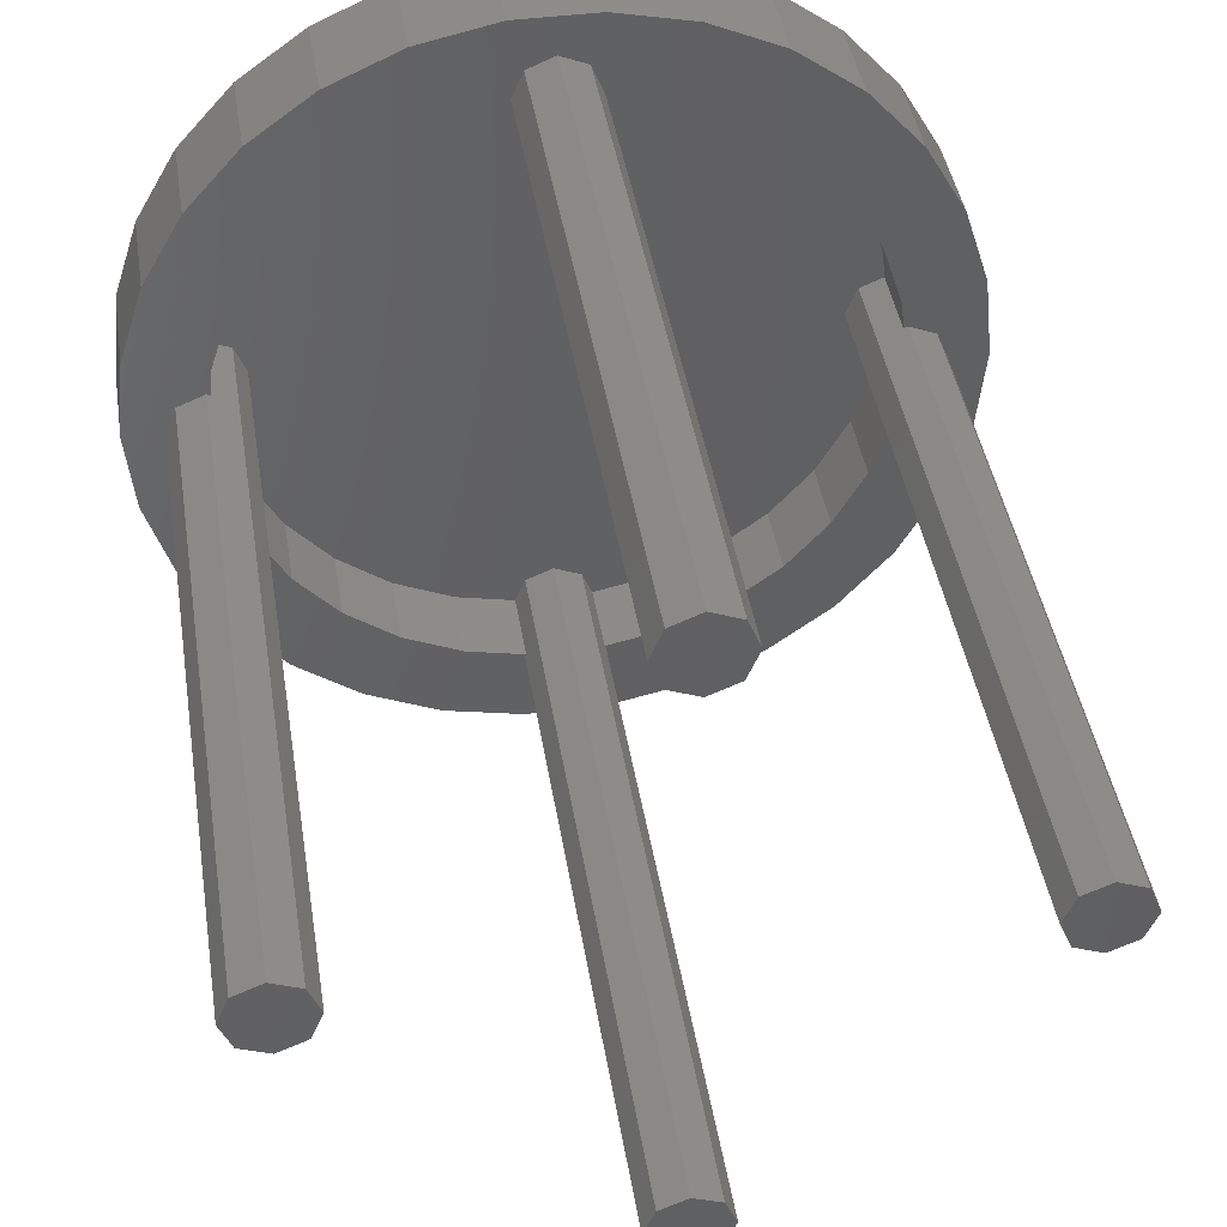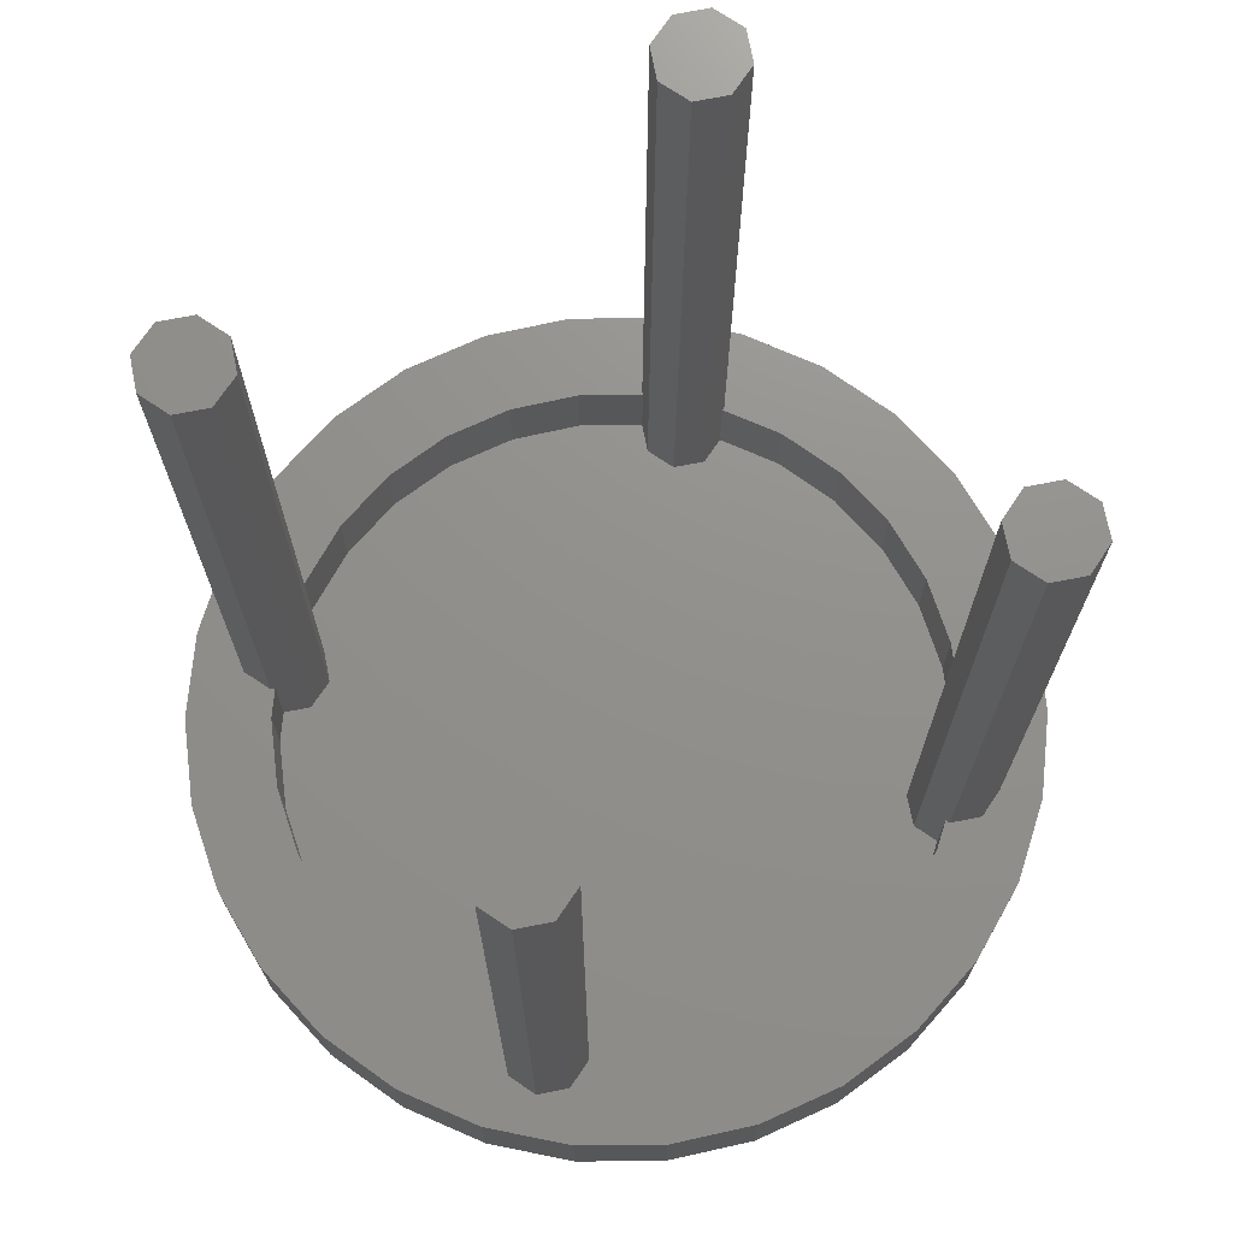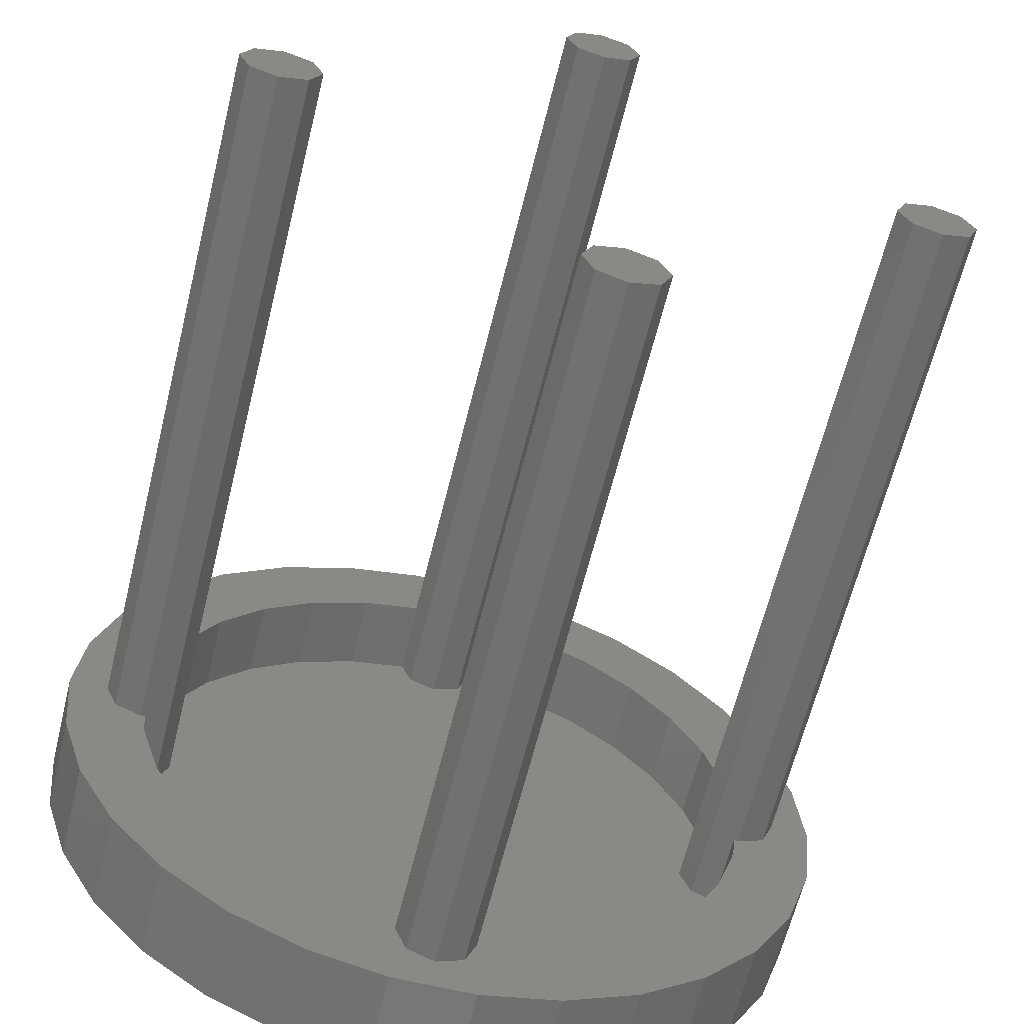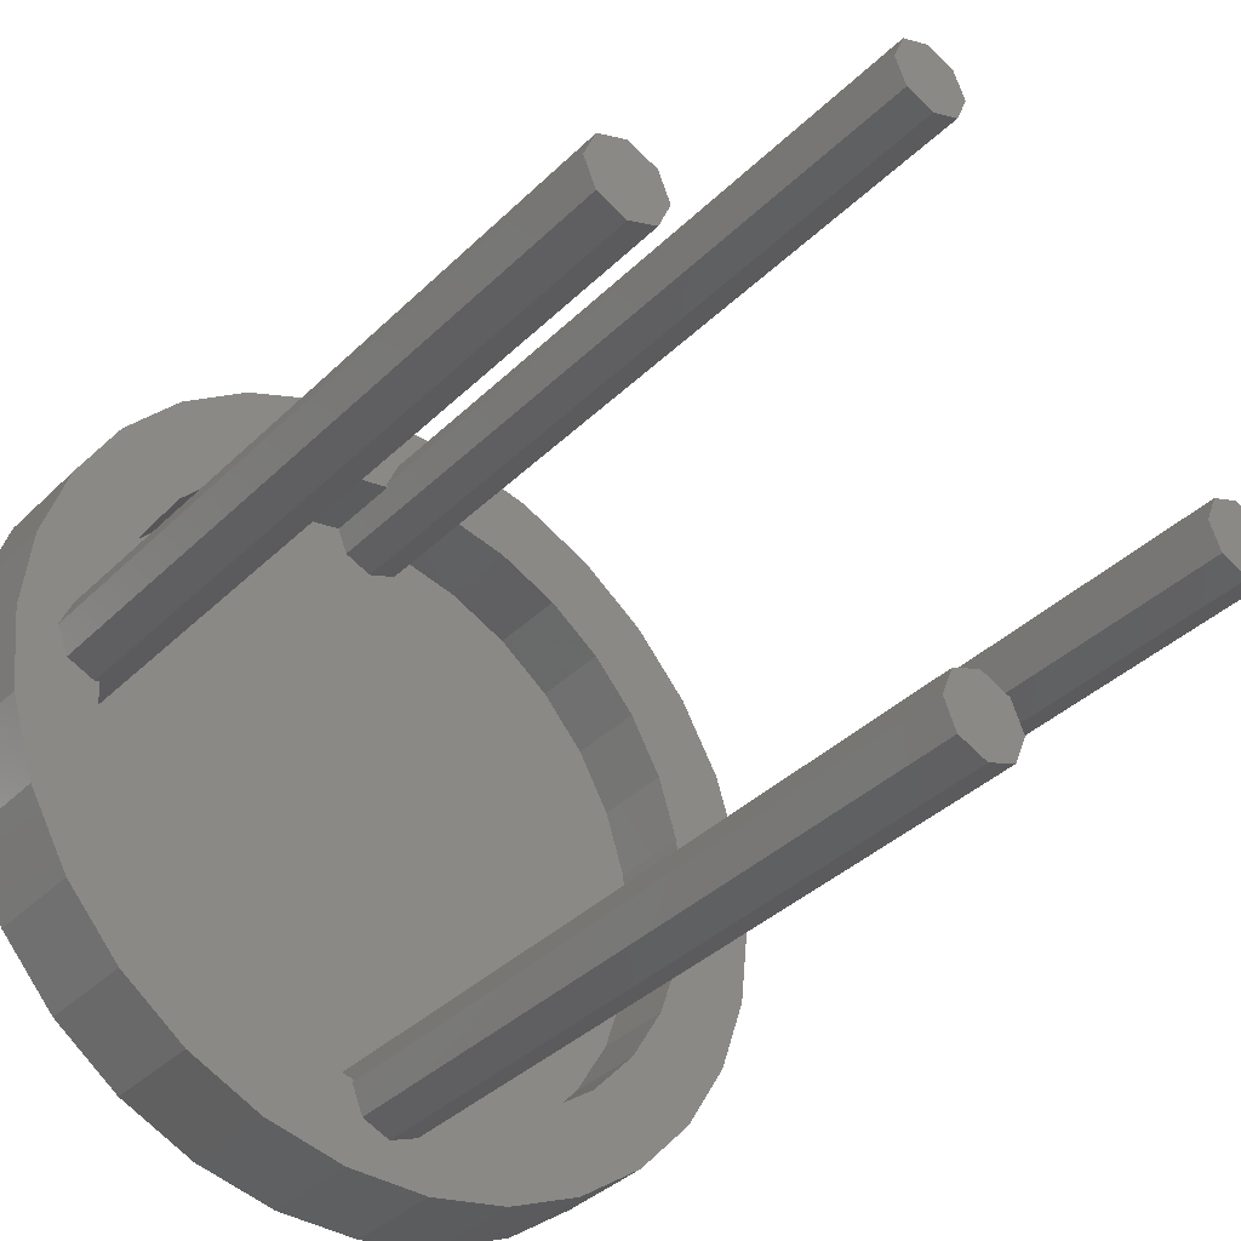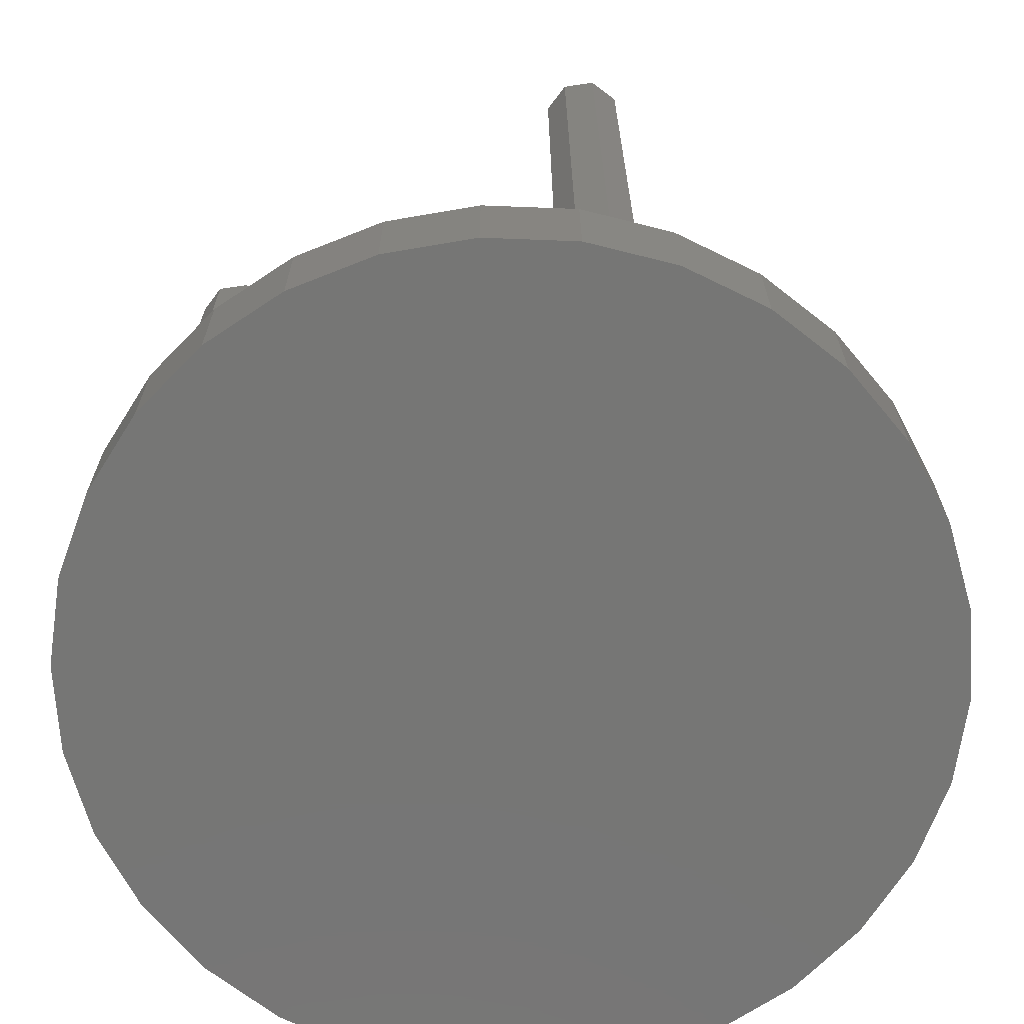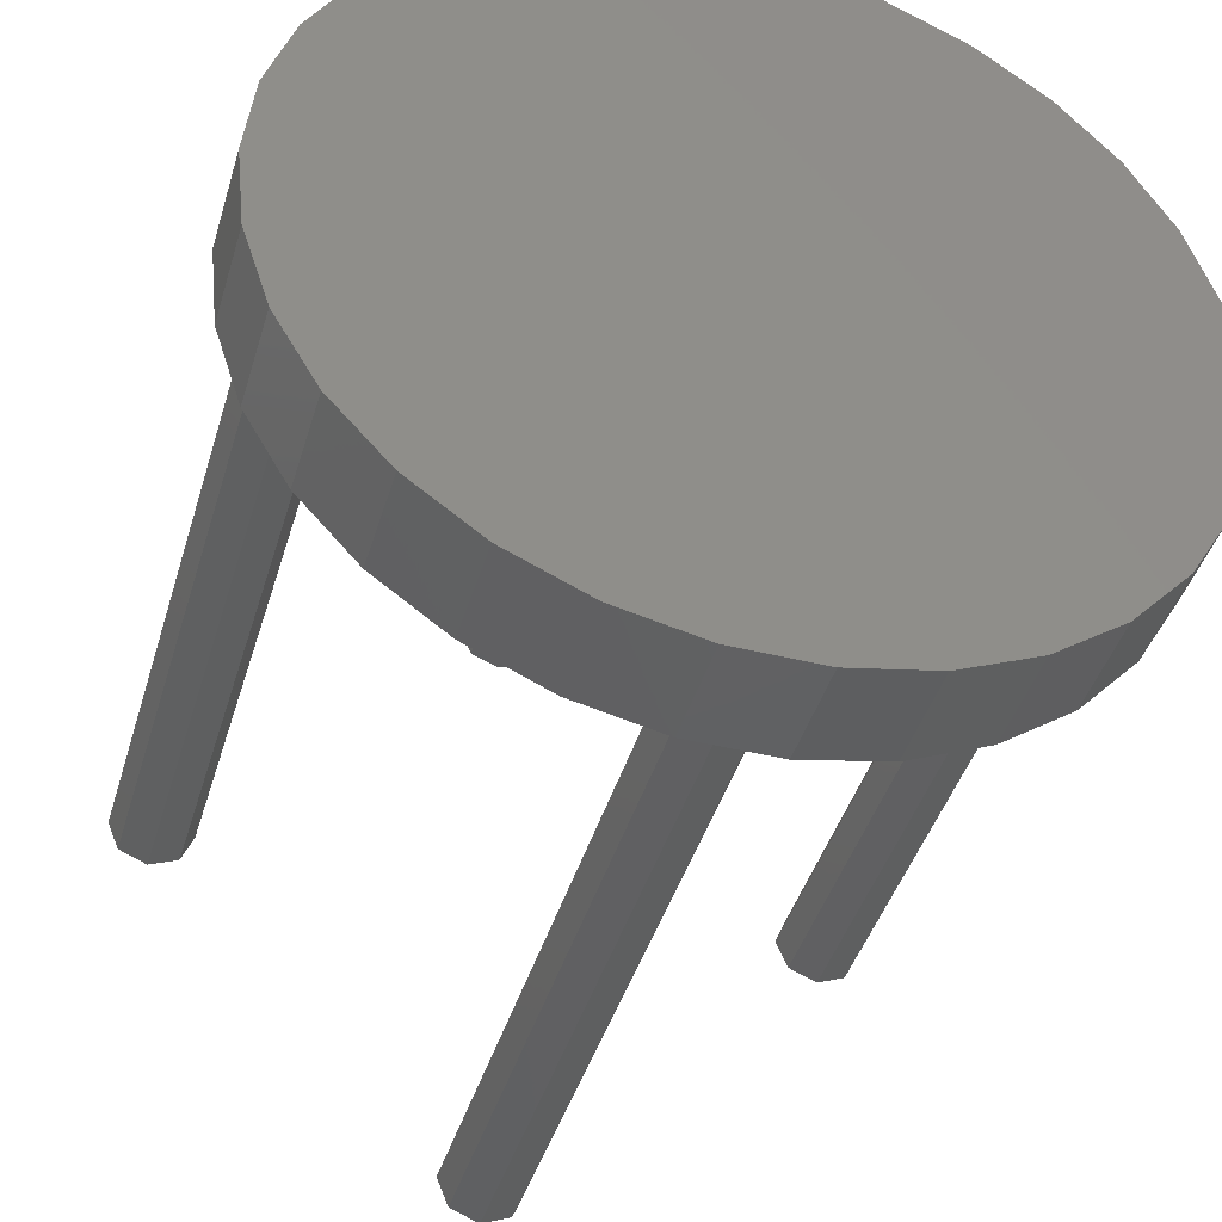
<metadata>
{"format":"stl","ext":"stl","renderer":"f3d","projection":"perspective","resolution":1024,"background":"white","views":[{"elev":42.2,"azim":-9.0,"up":"+Y"},{"elev":72.3,"azim":11.5,"up":"+Z"},{"elev":-63.7,"azim":-13.9,"up":"+Y"},{"elev":-37.4,"azim":-39.2,"up":"+Y"},{"elev":-68.3,"azim":165.8,"up":"+Z"},{"elev":-42.9,"azim":163.7,"up":"+Y"}]}
</metadata>
<code>
# stl→obj: 188 verts, 372 faces
v -25 0 -120
v -24.45 5.198 -120
v -24.45 -5.198 -120
v -22.84 10.17 -120
v -20.23 14.69 -120
v -16.73 18.58 -120
v -12.5 21.65 -120
v -7.725 23.78 -120
v -2.613 24.86 -120
v 2.613 24.86 -120
v 7.725 23.78 -120
v 12.5 21.65 -120
v 16.73 18.58 -120
v 20.23 14.69 -120
v 22.84 10.17 -120
v 24.45 5.198 -120
v 25 0 -120
v 24.45 -5.198 -120
v 22.84 -10.17 -120
v 20.23 -14.69 -120
v 16.73 -18.58 -120
v 12.5 -21.65 -120
v 7.725 -23.78 -120
v 2.613 -24.86 -120
v -2.613 -24.86 -120
v -7.725 -23.78 -120
v -12.5 -21.65 -120
v -16.73 -18.58 -120
v -20.23 -14.69 -120
v -22.84 -10.17 -120
v -25 0 -113.8
v -24.45 5.198 -113.8
v -24.45 -5.198 -113.8
v -22.84 -10.17 -113.8
v -20.23 -14.69 -113.8
v -16.73 -18.58 -113.8
v -12.5 -21.65 -113.8
v -7.725 -23.78 -113.8
v -2.613 -24.86 -113.8
v 2.613 -24.86 -113.8
v 7.725 -23.78 -113.8
v 12.5 -21.65 -113.8
v 16.73 -18.58 -113.8
v 20.23 -14.69 -113.8
v 22.84 -10.17 -113.8
v 24.45 -5.198 -113.8
v 25 0 -113.8
v 24.45 5.198 -113.8
v 22.84 10.17 -113.8
v 20.23 14.69 -113.8
v 16.73 18.58 -113.8
v 12.5 21.65 -113.8
v 7.725 23.78 -113.8
v 2.613 24.86 -113.8
v -2.613 24.86 -113.8
v -7.725 23.78 -113.8
v -12.5 21.65 -113.8
v -16.73 18.58 -113.8
v -20.23 14.69 -113.8
v -22.84 10.17 -113.8
v -22.5 -3.674e-15 -113.8
v -21.77 1.768 -113.8
v -20 2.5 -113.8
v 16.18 -11.76 -113.8
v 13.38 -14.86 -113.8
v 18.27 8.135 -113.8
v 19.56 4.158 -113.8
v 16.18 11.76 -113.8
v -18.27 8.135 -113.8
v -16.18 11.76 -113.8
v -2.5 20 -113.8
v -1.768 21.77 -113.8
v -6.18 19.02 -113.8
v 0 22.5 -113.8
v -13.38 14.86 -113.8
v -10 17.32 -113.8
v -21.77 -1.768 -113.8
v -2.5 -20 -113.8
v -6.18 -19.02 -113.8
v -1.768 -21.77 -113.8
v 6.18 -19.02 -113.8
v 2.425 -19.82 -113.8
v -19.75 2.396 -113.8
v 10 -17.32 -113.8
v 18.27 -8.135 -113.8
v 10 17.32 -113.8
v 13.38 14.86 -113.8
v 21.77 1.768 -113.8
v 22.5 1.225e-15 -113.8
v -2.425 19.82 -113.8
v 1.768 21.77 -113.8
v 2.5 20 -113.8
v 2.425 19.82 -113.8
v 6.18 19.02 -113.8
v 19.75 2.396 -113.8
v 20 2.5 -113.8
v 21.77 -1.768 -113.8
v 20 -2.5 -113.8
v 19.56 -4.158 -113.8
v 2.5 -20 -113.8
v 2.449e-15 -22.5 -113.8
v -10 -17.32 -113.8
v -13.38 -14.86 -113.8
v 1.768 -21.77 -113.8
v -16.18 -11.76 -113.8
v -18.27 -8.135 -113.8
v -19.56 -4.158 -113.8
v -19.75 -2.396 -113.8
v -20 -2.5 -113.8
v -2.425 -19.82 -113.8
v -19.56 4.158 -113.8
v 19.75 -2.396 -113.8
v -22.5 -3.674e-15 -70
v -21.77 -1.768 -70
v -20 -2.5 -70
v -18.23 -1.768 -118.8
v -19.75 -2.396 -118.8
v -18.23 -1.768 -70
v -19.56 -4.158 -118.8
v -18.27 -8.135 -118.8
v -16.18 -11.76 -118.8
v -13.38 -14.86 -118.8
v -10 -17.32 -118.8
v -6.18 -19.02 -118.8
v -2.425 -19.82 -118.8
v -2.5 -20 -70
v -1.768 -18.23 -70
v -1.768 -18.23 -118.8
v -1.768 -21.77 -70
v 2.449e-15 -22.5 -70
v 1.768 -21.77 -70
v 2.5 -20 -70
v 2.425 -19.82 -118.8
v 1.768 -18.23 -118.8
v 1.768 -18.23 -70
v 6.18 -19.02 -118.8
v 10 -17.32 -118.8
v 13.38 -14.86 -118.8
v 16.18 -11.76 -118.8
v 18.27 -8.135 -118.8
v 19.56 -4.158 -118.8
v 19.75 -2.396 -118.8
v 18.23 -1.768 -70
v 18.23 -1.768 -118.8
v 20 -2.5 -70
v 21.77 -1.768 -70
v 22.5 1.225e-15 -70
v 21.77 1.768 -70
v 20 2.5 -70
v 18.23 1.768 -118.8
v 18.23 1.768 -70
v 19.75 2.396 -118.8
v 19.56 4.158 -118.8
v 18.27 8.135 -118.8
v 16.18 11.76 -118.8
v 13.38 14.86 -118.8
v 10 17.32 -118.8
v 6.18 19.02 -118.8
v 2.425 19.82 -118.8
v 1.768 18.23 -70
v 1.768 18.23 -118.8
v 2.5 20 -70
v 1.768 21.77 -70
v 0 22.5 -70
v -1.768 21.77 -70
v -2.5 20 -70
v -1.768 18.23 -118.8
v -2.425 19.82 -118.8
v -1.768 18.23 -70
v -6.18 19.02 -118.8
v -10 17.32 -118.8
v -13.38 14.86 -118.8
v -16.18 11.76 -118.8
v -18.27 8.135 -118.8
v -19.56 4.158 -118.8
v -19.75 2.396 -118.8
v -20 2.5 -70
v -18.23 1.768 -70
v -18.23 1.768 -118.8
v -21.77 1.768 -70
v -17.5 -3.674e-15 -70
v -17.5 -3.674e-15 -118.8
v 2.449e-15 -17.5 -118.8
v 17.5 1.225e-15 -118.8
v 0 17.5 -118.8
v 2.449e-15 -17.5 -70
v 17.5 1.225e-15 -70
v 0 17.5 -70
f 1 2 3
f 3 2 4
f 3 4 5
f 3 5 6
f 3 6 7
f 3 7 8
f 3 8 9
f 3 9 10
f 3 10 11
f 3 11 12
f 3 12 13
f 3 13 14
f 3 14 15
f 3 15 16
f 3 16 17
f 3 17 18
f 3 18 19
f 3 19 20
f 3 20 21
f 3 21 22
f 3 22 23
f 3 23 24
f 3 24 25
f 3 25 26
f 3 26 27
f 3 27 28
f 3 28 29
f 3 29 30
f 1 31 2
f 2 31 32
f 1 3 31
f 31 3 33
f 3 30 33
f 33 30 34
f 30 29 34
f 34 29 35
f 29 28 35
f 35 28 36
f 36 28 27
f 37 36 27
f 37 27 26
f 38 37 26
f 38 26 25
f 39 38 25
f 39 25 24
f 40 39 24
f 40 24 23
f 41 40 23
f 41 23 22
f 42 41 22
f 42 22 21
f 43 42 21
f 43 21 20
f 44 43 20
f 44 20 19
f 45 44 19
f 45 19 18
f 46 45 18
f 46 18 17
f 47 46 17
f 17 16 48
f 47 17 48
f 16 15 49
f 48 16 49
f 15 14 50
f 49 15 50
f 14 13 51
f 50 14 51
f 12 52 13
f 13 52 51
f 11 53 12
f 12 53 52
f 10 54 11
f 11 54 53
f 9 55 10
f 10 55 54
f 8 56 9
f 9 56 55
f 7 57 8
f 8 57 56
f 6 58 7
f 7 58 57
f 5 59 6
f 6 59 58
f 4 60 5
f 5 60 59
f 2 32 4
f 4 32 60
f 32 31 33
f 35 32 34
f 34 32 33
f 36 32 35
f 61 32 36
f 62 63 32
f 64 65 44
f 66 67 48
f 68 66 49
f 69 70 32
f 71 72 73
f 72 74 54
f 75 76 55
f 56 32 55
f 57 32 56
f 58 32 57
f 59 32 58
f 60 32 59
f 37 77 36
f 77 61 36
f 78 79 80
f 81 82 41
f 83 32 63
f 84 81 42
f 85 64 45
f 86 87 51
f 88 89 47
f 75 32 70
f 73 72 54
f 55 32 75
f 55 76 54
f 76 73 54
f 73 90 71
f 91 92 53
f 54 91 53
f 53 92 52
f 92 93 52
f 93 94 52
f 52 86 51
f 74 91 54
f 51 87 50
f 50 68 49
f 94 86 52
f 49 66 48
f 48 67 47
f 65 84 43
f 67 95 96
f 67 88 47
f 67 96 88
f 47 89 46
f 89 97 46
f 97 98 46
f 46 99 45
f 87 68 50
f 99 85 45
f 45 64 44
f 44 65 43
f 43 84 42
f 42 81 41
f 41 100 40
f 41 82 100
f 40 101 39
f 101 80 39
f 79 102 39
f 102 103 38
f 80 79 39
f 39 102 38
f 100 104 40
f 38 103 37
f 61 62 32
f 103 105 37
f 105 106 37
f 107 108 109
f 110 79 78
f 106 77 37
f 107 77 106
f 109 77 107
f 104 101 40
f 83 111 32
f 112 99 46
f 112 46 98
f 111 69 32
f 61 77 113
f 113 77 114
f 114 77 109
f 115 114 109
f 115 109 108
f 116 115 108
f 117 116 108
f 116 118 115
f 108 107 119
f 117 108 119
f 107 106 120
f 119 107 120
f 106 105 121
f 120 106 121
f 105 103 122
f 121 105 122
f 102 123 103
f 103 123 122
f 79 124 102
f 102 124 123
f 110 125 79
f 79 125 124
f 78 126 110
f 110 126 127
f 110 127 128
f 110 128 125
f 78 80 126
f 126 80 129
f 129 80 101
f 130 129 101
f 130 101 104
f 131 130 104
f 131 104 100
f 132 131 100
f 133 134 135
f 82 133 135
f 132 82 135
f 100 82 132
f 81 136 82
f 82 136 133
f 84 137 81
f 81 137 136
f 65 138 84
f 84 138 137
f 64 139 65
f 65 139 138
f 85 140 64
f 64 140 139
f 99 141 85
f 85 141 140
f 112 142 99
f 99 142 141
f 143 144 142
f 98 143 112
f 112 143 142
f 145 143 98
f 145 98 97
f 146 145 97
f 146 97 89
f 147 146 89
f 89 88 148
f 147 89 148
f 96 149 88
f 88 149 148
f 150 151 152
f 95 151 149
f 152 151 95
f 95 149 96
f 95 67 152
f 152 67 153
f 67 66 153
f 153 66 154
f 66 68 154
f 154 68 155
f 68 87 155
f 155 87 156
f 156 87 86
f 157 156 86
f 157 86 94
f 158 157 94
f 158 94 93
f 159 158 93
f 160 161 159
f 92 160 93
f 93 160 159
f 162 160 92
f 92 91 163
f 162 92 163
f 74 164 91
f 91 164 163
f 72 165 74
f 74 165 164
f 71 166 72
f 72 166 165
f 71 90 166
f 167 90 168
f 166 90 167
f 166 167 169
f 168 90 73
f 170 168 73
f 170 73 76
f 171 170 76
f 171 76 75
f 172 171 75
f 172 75 70
f 173 172 70
f 173 70 69
f 174 173 69
f 174 69 111
f 175 174 111
f 175 111 83
f 176 175 83
f 63 177 83
f 83 177 178
f 83 178 179
f 83 179 176
f 62 180 63
f 63 180 177
f 61 113 62
f 62 113 180
f 180 113 114
f 118 180 115
f 115 180 114
f 181 180 118
f 178 180 181
f 177 180 178
f 118 116 182
f 181 118 182
f 120 182 116
f 128 183 179
f 179 182 123
f 117 119 116
f 119 120 116
f 120 121 182
f 121 122 182
f 122 123 182
f 123 124 179
f 124 125 179
f 125 128 179
f 183 134 179
f 134 136 179
f 144 184 179
f 133 136 134
f 136 137 179
f 137 138 179
f 138 139 179
f 139 140 179
f 140 141 179
f 141 142 179
f 142 144 179
f 184 150 179
f 150 152 179
f 167 168 179
f 152 153 179
f 153 154 179
f 154 155 179
f 155 156 179
f 156 157 179
f 157 158 179
f 158 161 179
f 158 159 161
f 161 185 179
f 168 170 179
f 170 171 179
f 171 172 179
f 172 173 179
f 185 167 179
f 176 174 175
f 176 173 174
f 176 179 173
f 128 127 183
f 183 127 186
f 127 126 129
f 131 127 130
f 130 127 129
f 132 127 131
f 135 127 132
f 186 127 135
f 183 186 134
f 134 186 135
f 151 187 143
f 146 151 145
f 145 151 143
f 147 151 146
f 148 151 147
f 149 151 148
f 184 144 187
f 187 144 143
f 184 187 150
f 150 187 151
f 165 166 169
f 160 165 188
f 188 165 169
f 162 165 160
f 163 165 162
f 164 165 163
f 188 185 161
f 160 188 161
f 169 167 185
f 188 169 185
f 182 179 178
f 181 182 178

</code>
